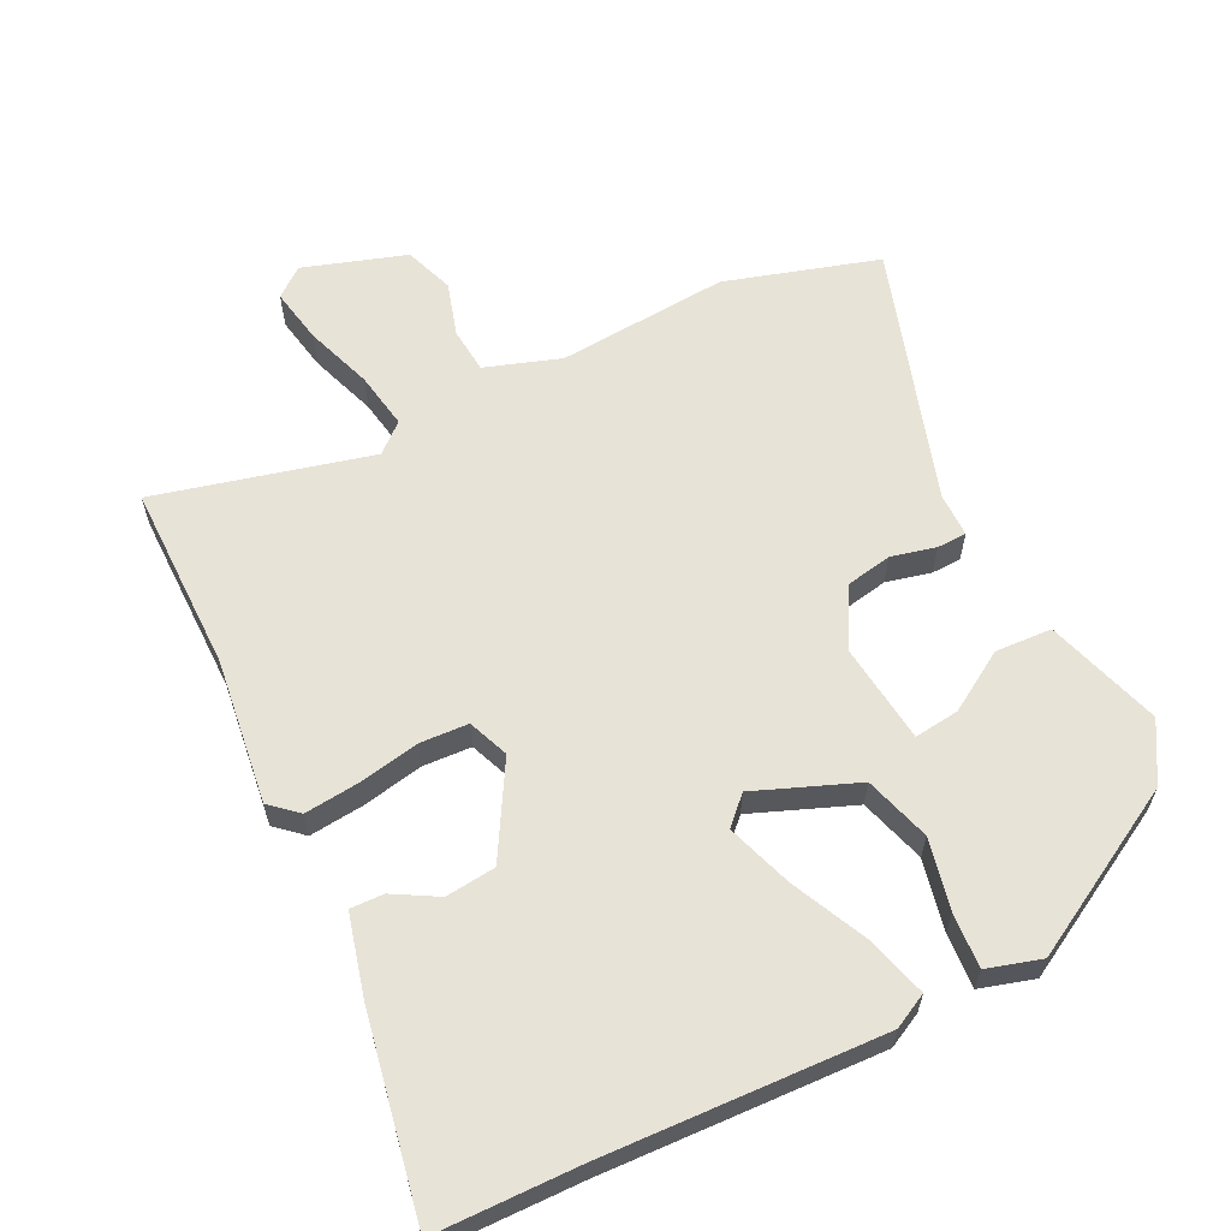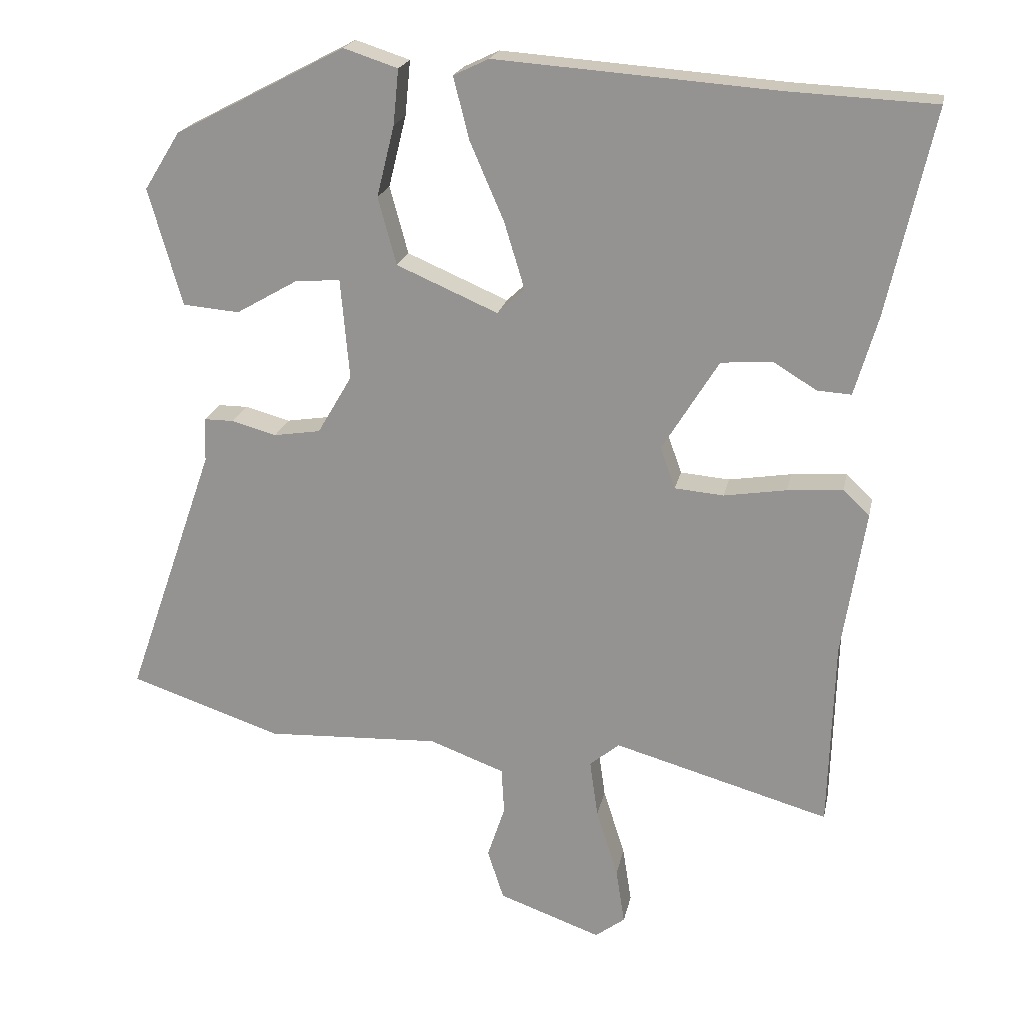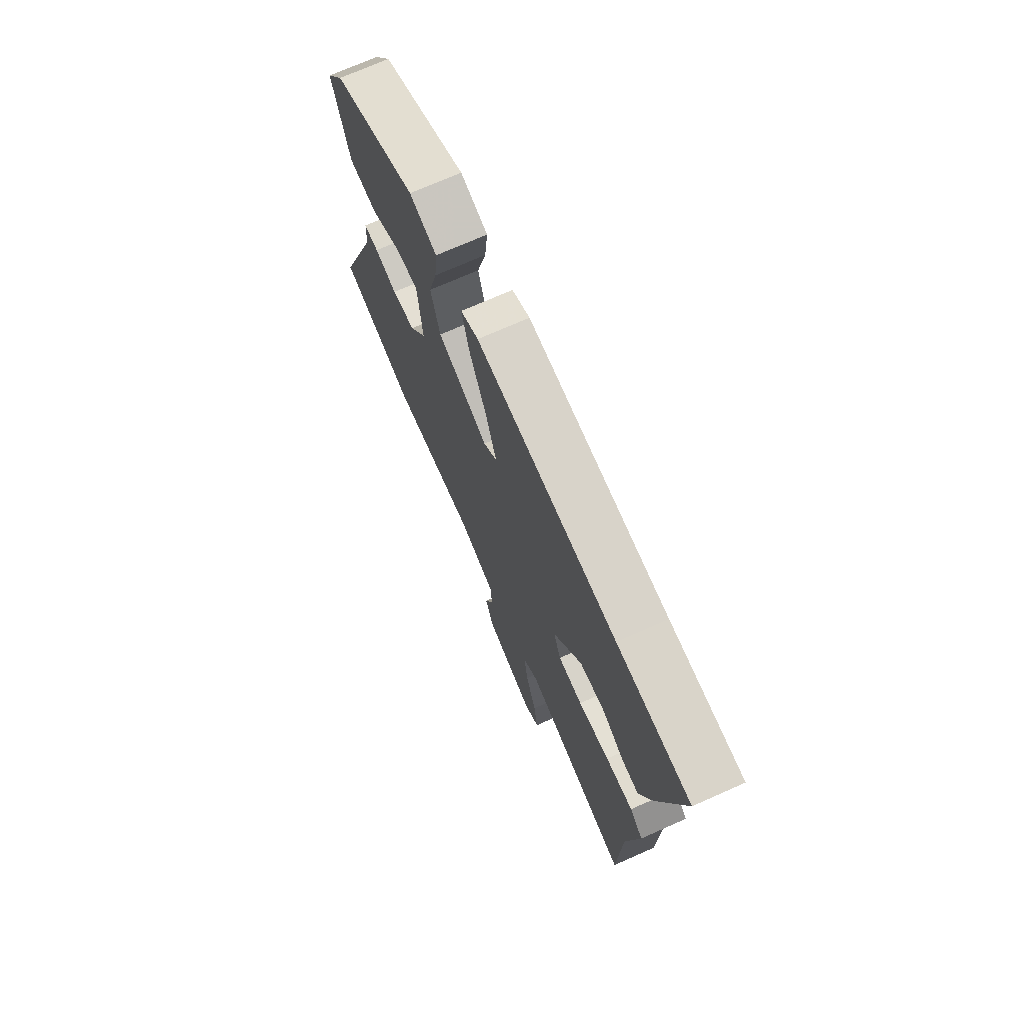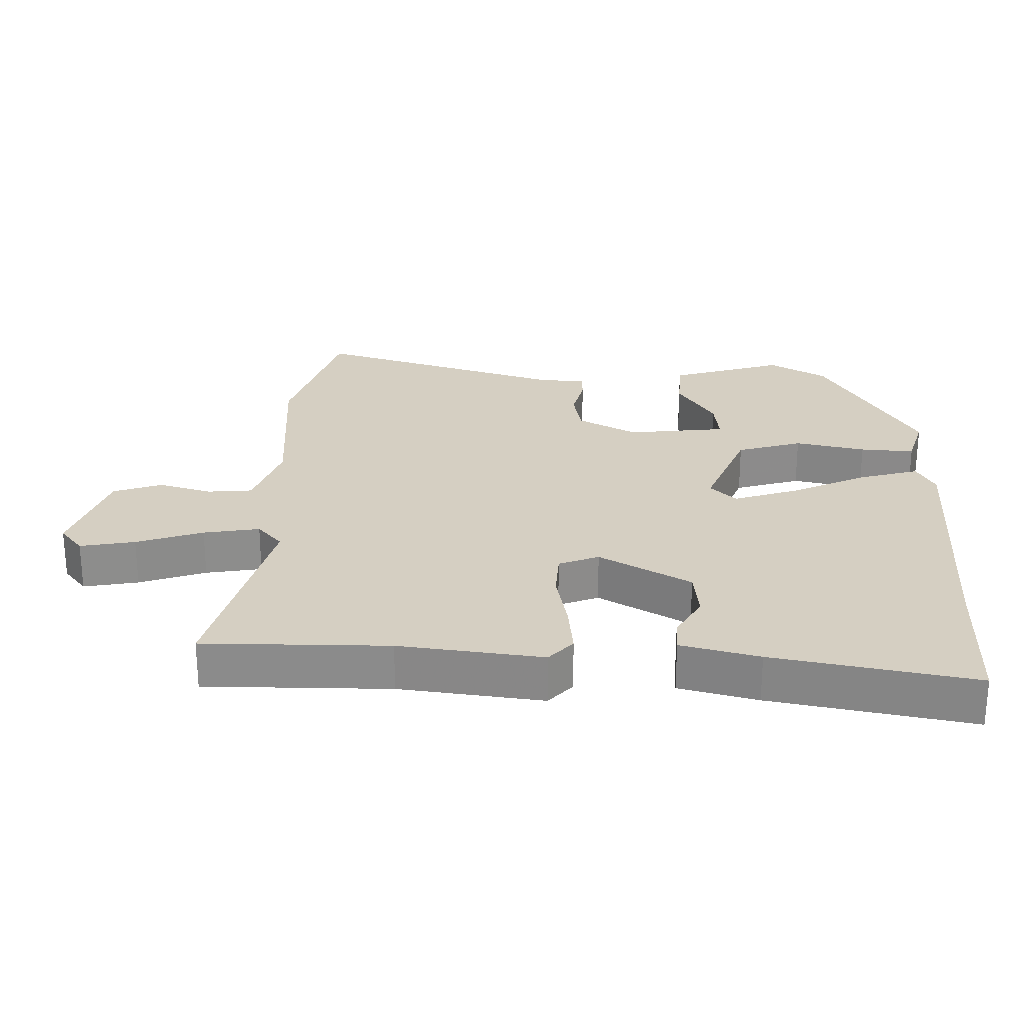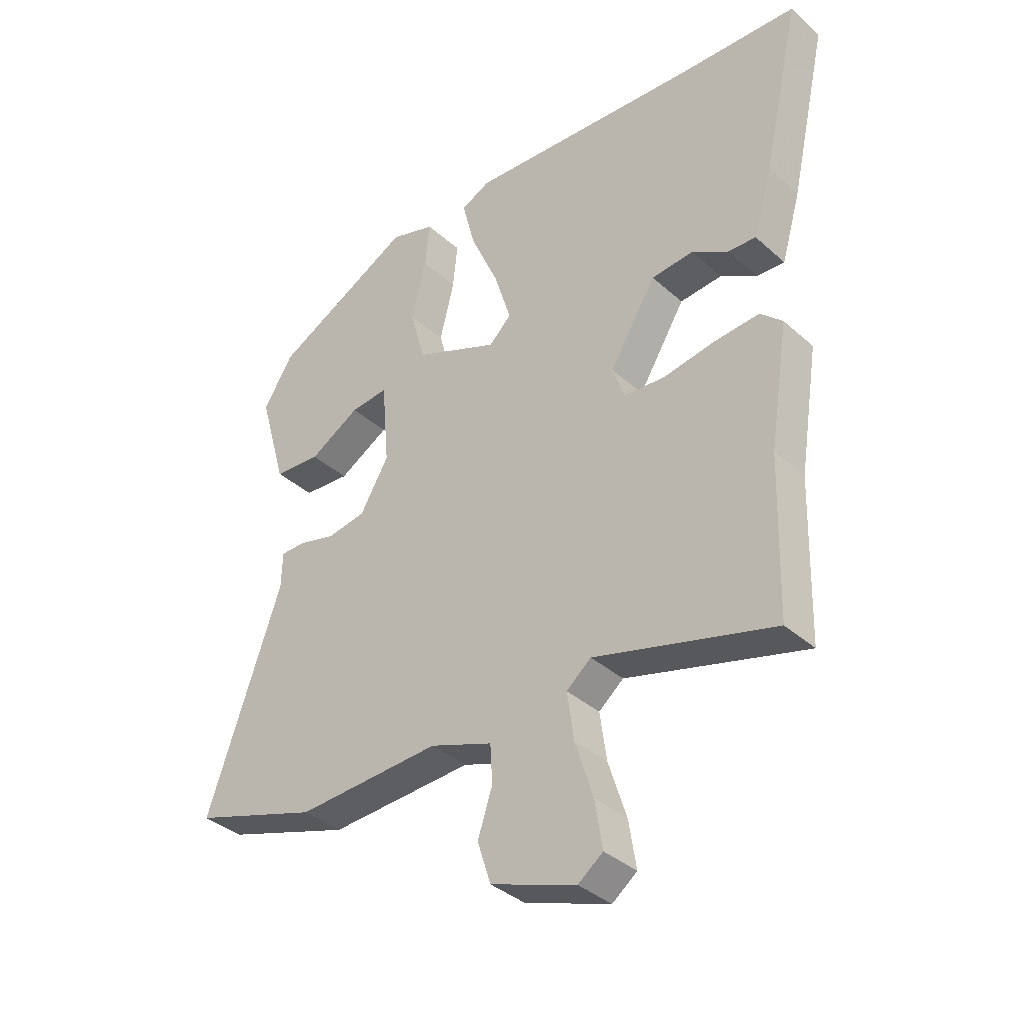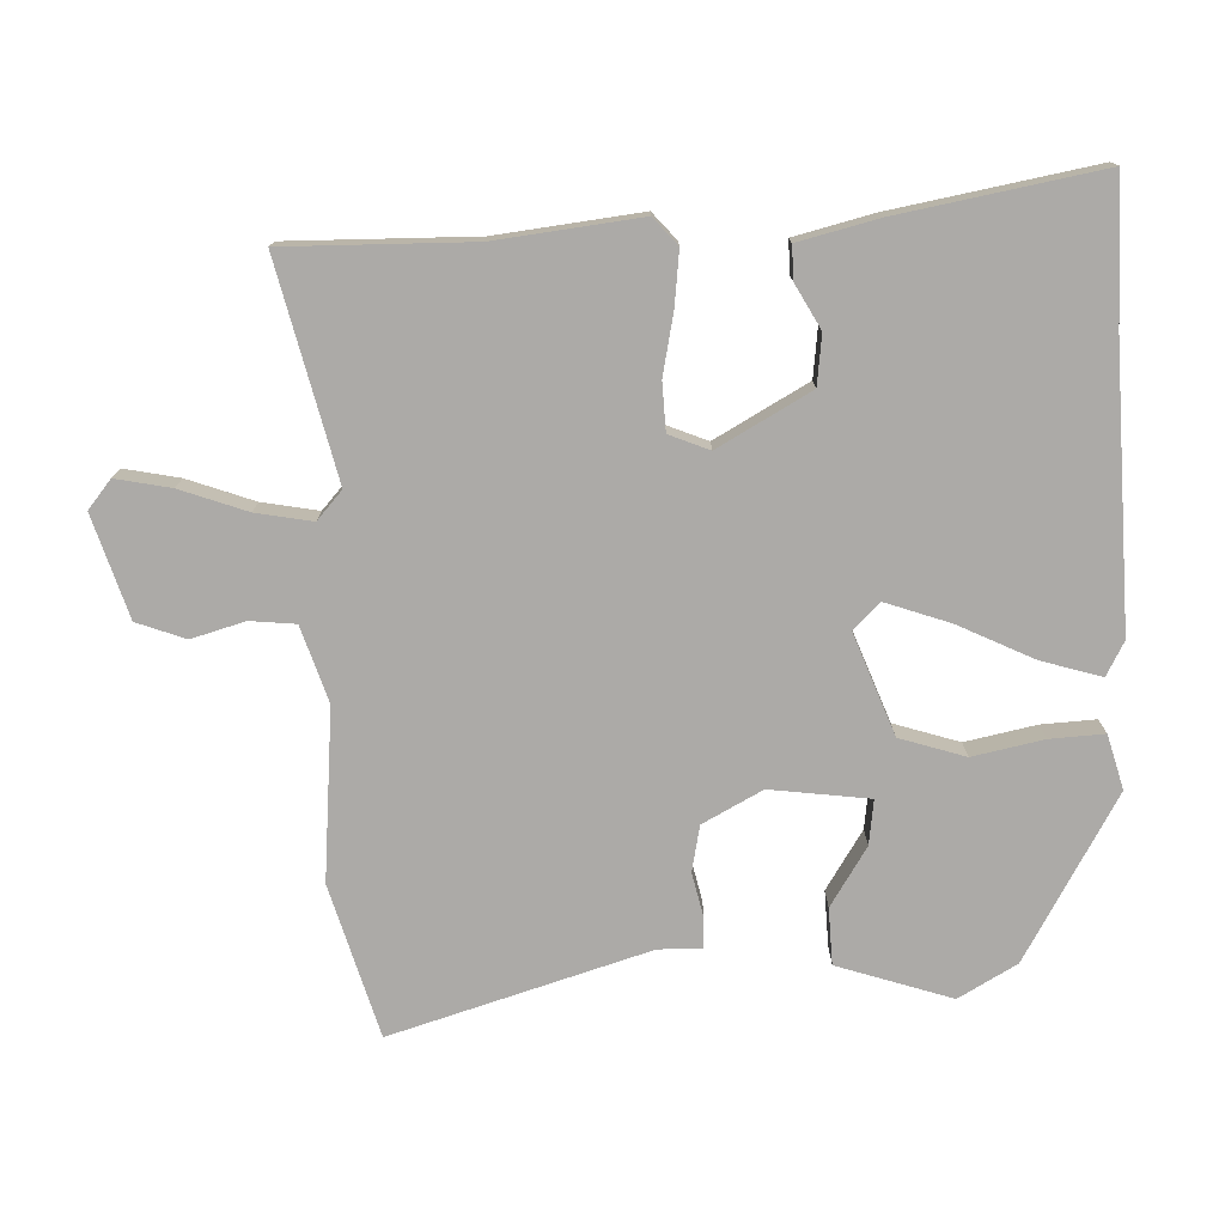
<metadata>
{"format":"obj","ext":"obj","renderer":"f3d","projection":"perspective","resolution":1024,"background":"white","views":[{"elev":61.5,"azim":-28.0,"up":"+Y"},{"elev":20.7,"azim":-168.5,"up":"+Z"},{"elev":72.7,"azim":-113.9,"up":"+Z"},{"elev":25.9,"azim":-90.3,"up":"+Y"},{"elev":-37.1,"azim":-138.7,"up":"+Z"},{"elev":-76.1,"azim":-90.3,"up":"+Y"}]}
</metadata>
<code>
v -0.497 0.07 -0.599
v -0.505 0.07 -0.32
v -0.539 0.07 -0.105
v -0.5 0.07 -0.068
v -0.419 0.07 -0.074
v -0.327 0.07 -0.089
v -0.255 0.07 -0.083
v -0.233 0.07 -0.022
v -0.316 0.07 0.113
v -0.391 0.07 0.119
v -0.455 0.07 0.08
v -0.505 0.07 0.077
v -0.539 0.07 0.194
v -0.606 0.07 0.495
v -0.391 0.07 0.505
v 0.021 0.07 0.535
v 0.073 0.07 0.51
v 0.05 0.07 0.419
v 0 0.07 0.304
v -0.03 0.07 0.206
v 0.01 0.07 0.168
v 0.159 0.07 0.232
v 0.186 0.07 0.331
v 0.16 0.07 0.436
v 0.152 0.07 0.517
v 0.232 0.07 0.543
v 0.483 0.07 0.412
v 0.536 0.07 0.327
v 0.487 0.07 0.154
v 0.403 0.07 0.147
v 0.313 0.07 0.199
v 0.246 0.07 0.205
v 0.233 0.07 0.056
v 0.284 0.07 -0.031
v 0.353 0.07 -0.042
v 0.419 0.07 -0.024
v 0.463 0.07 -0.024
v 0.465 0.07 -0.089
v 0.597 0.07 -0.468
v 0.372 0.07 -0.543
v 0.116 0.07 -0.531
v 0.005 0.07 -0.572
v 0.001 0.07 -0.64
v 0.027 0.07 -0.719
v 0.003 0.07 -0.793
v -0.148 0.07 -0.847
v -0.192 0.07 -0.814
v -0.179 0.07 -0.731
v -0.147 0.07 -0.63
v -0.135 0.07 -0.545
v -0.179 0.07 -0.509
v -0.497 0 -0.599
v -0.505 0 -0.32
v -0.539 0 -0.105
v -0.5 0 -0.068
v -0.419 0 -0.074
v -0.327 0 -0.089
v -0.255 0 -0.083
v -0.233 0 -0.022
v -0.316 0 0.113
v -0.391 0 0.119
v -0.455 0 0.08
v -0.505 0 0.077
v -0.539 0 0.194
v -0.606 0 0.495
v -0.391 0 0.505
v 0.021 0 0.535
v 0.073 0 0.51
v 0.05 0 0.419
v 0 0 0.304
v -0.03 0 0.206
v 0.01 0 0.168
v 0.159 0 0.232
v 0.186 0 0.331
v 0.16 0 0.436
v 0.152 0 0.517
v 0.232 0 0.543
v 0.483 0 0.412
v 0.536 0 0.327
v 0.487 0 0.154
v 0.403 0 0.147
v 0.313 0 0.199
v 0.246 0 0.205
v 0.233 0 0.056
v 0.284 0 -0.031
v 0.353 0 -0.042
v 0.419 0 -0.024
v 0.463 0 -0.024
v 0.465 0 -0.089
v 0.597 0 -0.468
v 0.372 0 -0.543
v 0.116 0 -0.531
v 0.005 0 -0.572
v 0.001 0 -0.64
v 0.027 0 -0.719
v 0.003 0 -0.793
v -0.148 0 -0.847
v -0.192 0 -0.814
v -0.179 0 -0.731
v -0.147 0 -0.63
v -0.135 0 -0.545
v -0.179 0 -0.509
f 46 47 48 49
f 46 49 50
f 43 44 45 46
f 42 43 46 50
f 41 42 50 51
f 38 39 40 41
f 35 36 37 38
f 34 35 38 41
f 33 34 41 51
f 28 29 30 31
f 28 31 32
f 27 28 32
f 26 27 32
f 23 24 25 26
f 23 26 32 33
f 16 17 18 19
f 15 16 19 20
f 14 15 20 21
f 10 11 12 13
f 9 10 13 14
f 3 4 5 6
f 2 3 6
f 2 6 7
f 1 2 7
f 51 1 7
f 33 51 7 8
f 22 23 33
f 21 22 33 8
f 9 14 21
f 8 9 21
f 100 99 98 97
f 101 100 97
f 97 96 95 94
f 101 97 94 93
f 102 101 93 92
f 92 91 90 89
f 89 88 87 86
f 92 89 86 85
f 102 92 85 84
f 82 81 80 79
f 83 82 79
f 83 79 78
f 83 78 77
f 77 76 75 74
f 84 83 77 74
f 70 69 68 67
f 71 70 67 66
f 72 71 66 65
f 64 63 62 61
f 65 64 61 60
f 57 56 55 54
f 57 54 53
f 58 57 53
f 58 53 52
f 58 52 102
f 59 58 102 84
f 84 74 73
f 59 84 73 72
f 72 65 60
f 72 60 59
f 1 52 53 2
f 2 53 54 3
f 3 54 55 4
f 4 55 56 5
f 5 56 57 6
f 6 57 58 7
f 7 58 59 8
f 8 59 60 9
f 9 60 61 10
f 10 61 62 11
f 11 62 63 12
f 12 63 64 13
f 13 64 65 14
f 14 65 66 15
f 15 66 67 16
f 16 67 68 17
f 17 68 69 18
f 18 69 70 19
f 19 70 71 20
f 20 71 72 21
f 21 72 73 22
f 22 73 74 23
f 23 74 75 24
f 24 75 76 25
f 25 76 77 26
f 26 77 78 27
f 27 78 79 28
f 28 79 80 29
f 29 80 81 30
f 30 81 82 31
f 31 82 83 32
f 32 83 84 33
f 33 84 85 34
f 34 85 86 35
f 35 86 87 36
f 36 87 88 37
f 37 88 89 38
f 38 89 90 39
f 39 90 91 40
f 40 91 92 41
f 41 92 93 42
f 42 93 94 43
f 43 94 95 44
f 44 95 96 45
f 45 96 97 46
f 46 97 98 47
f 47 98 99 48
f 48 99 100 49
f 49 100 101 50
f 50 101 102 51
f 51 102 52 1

</code>
